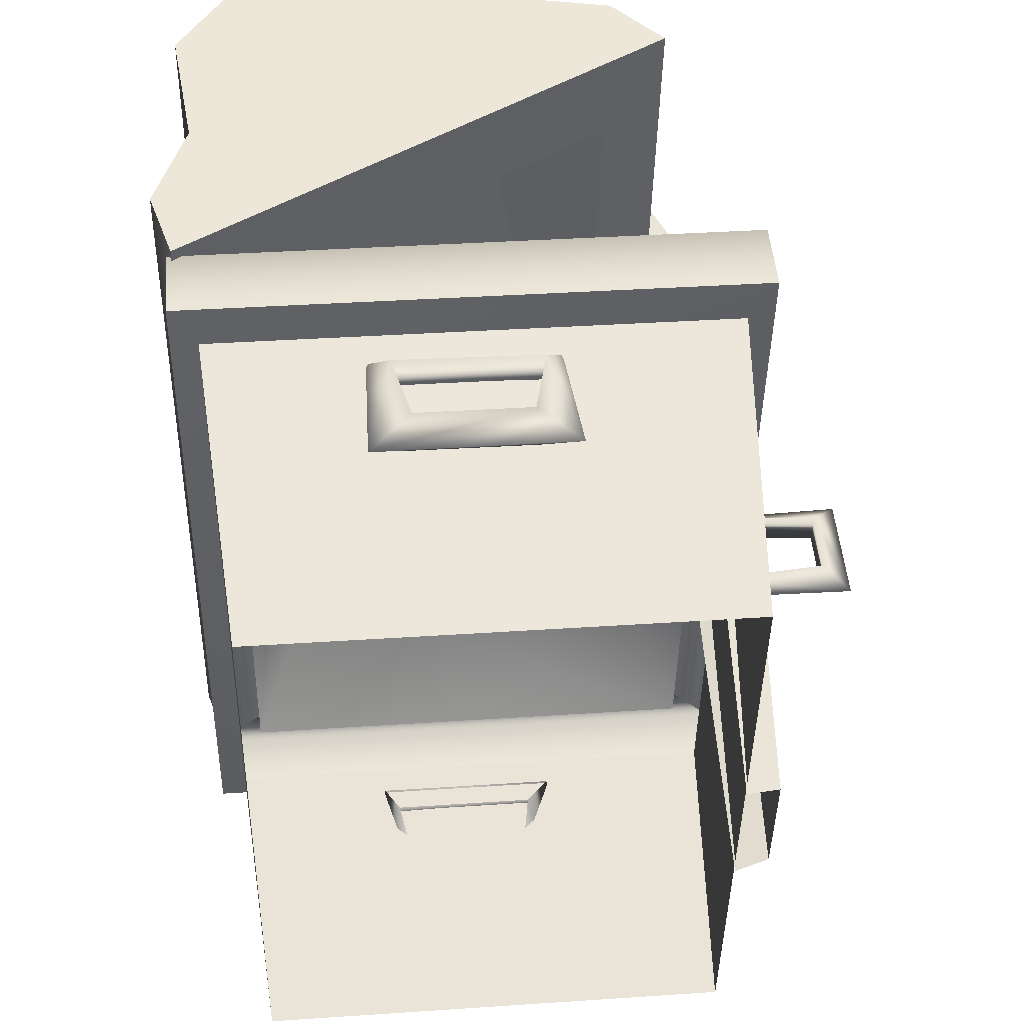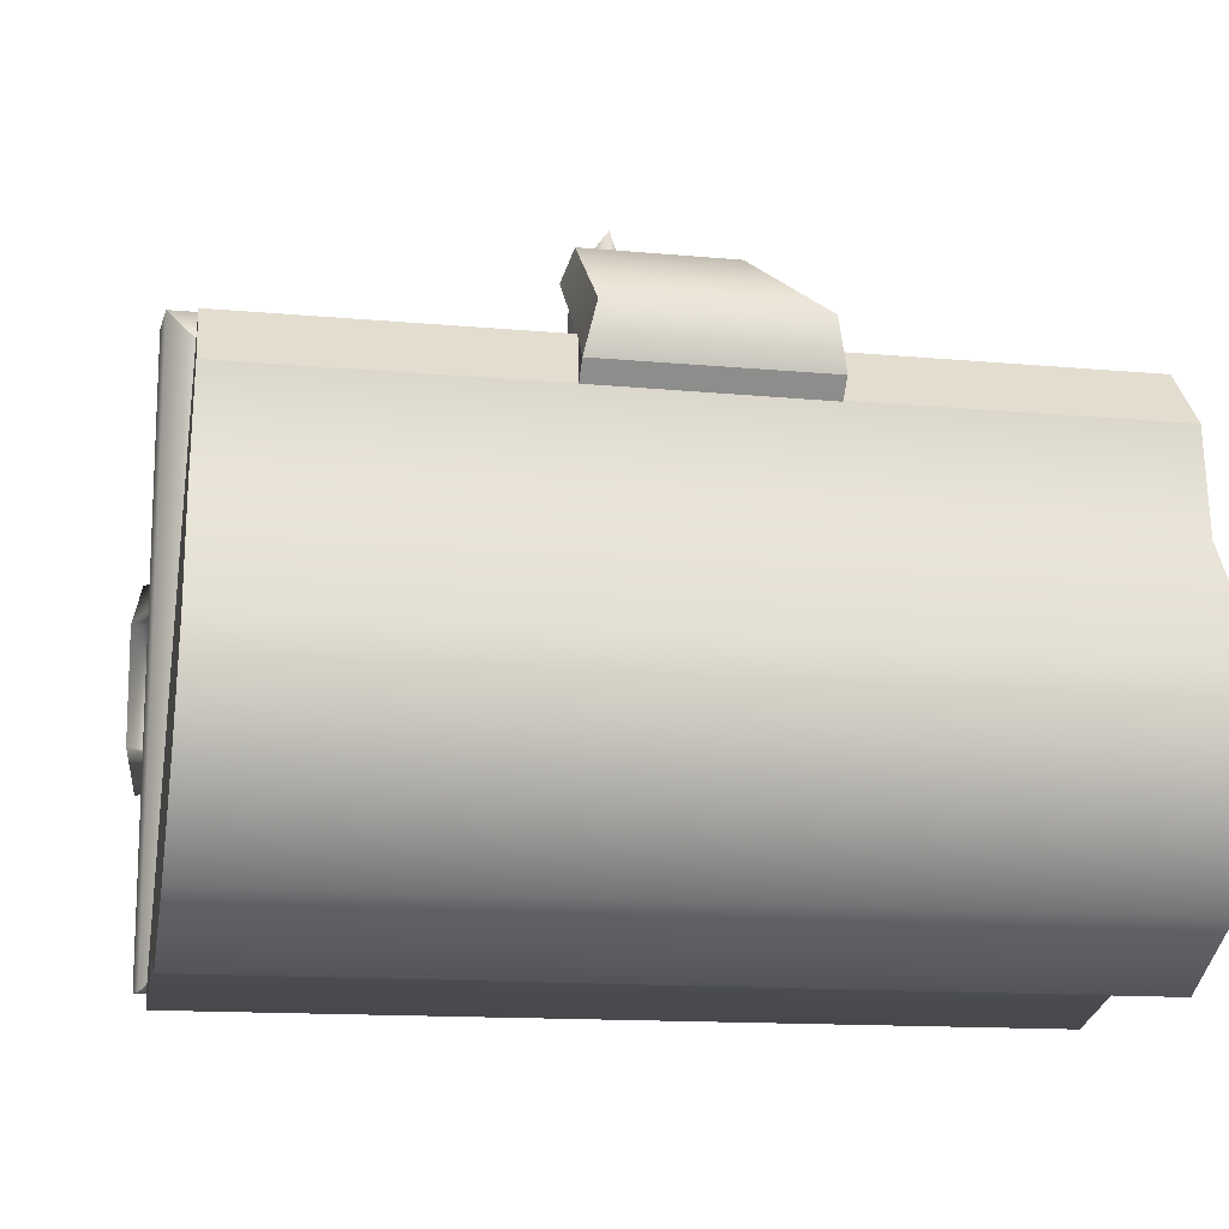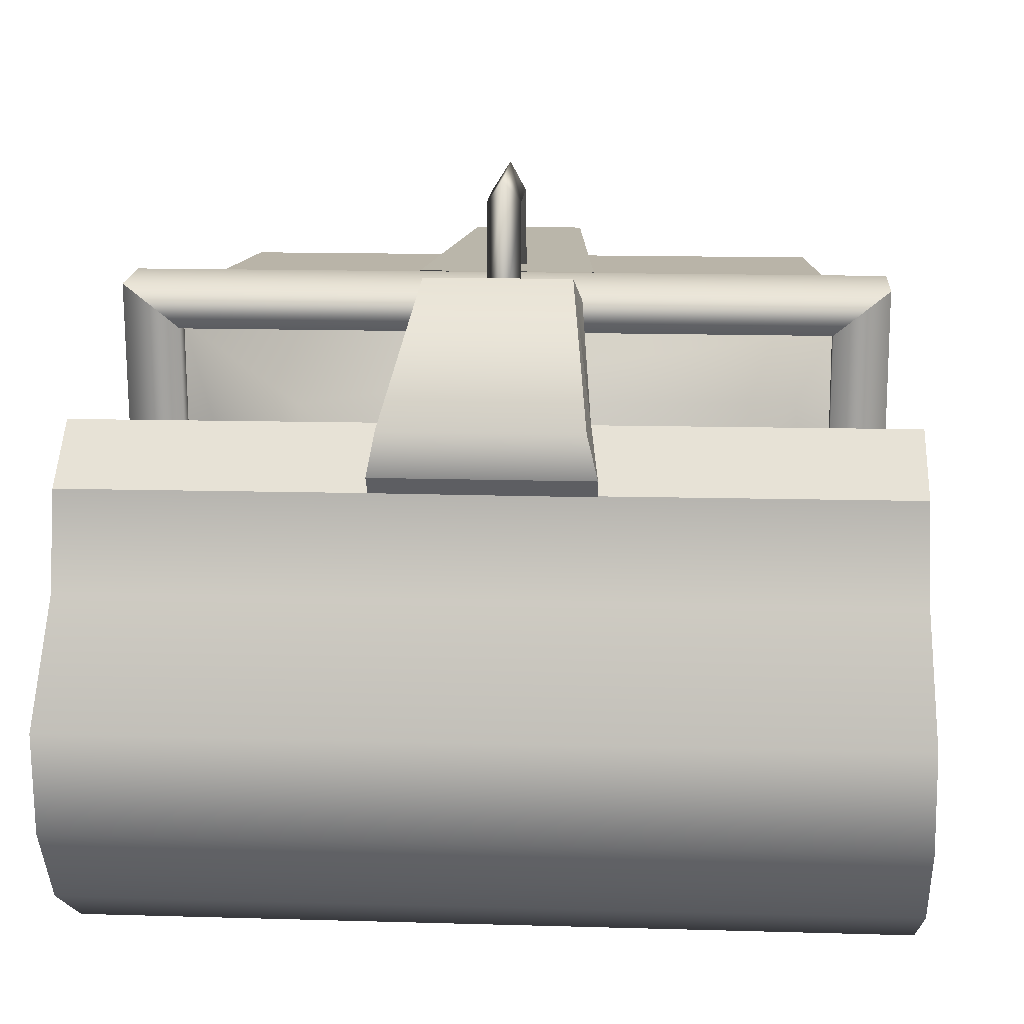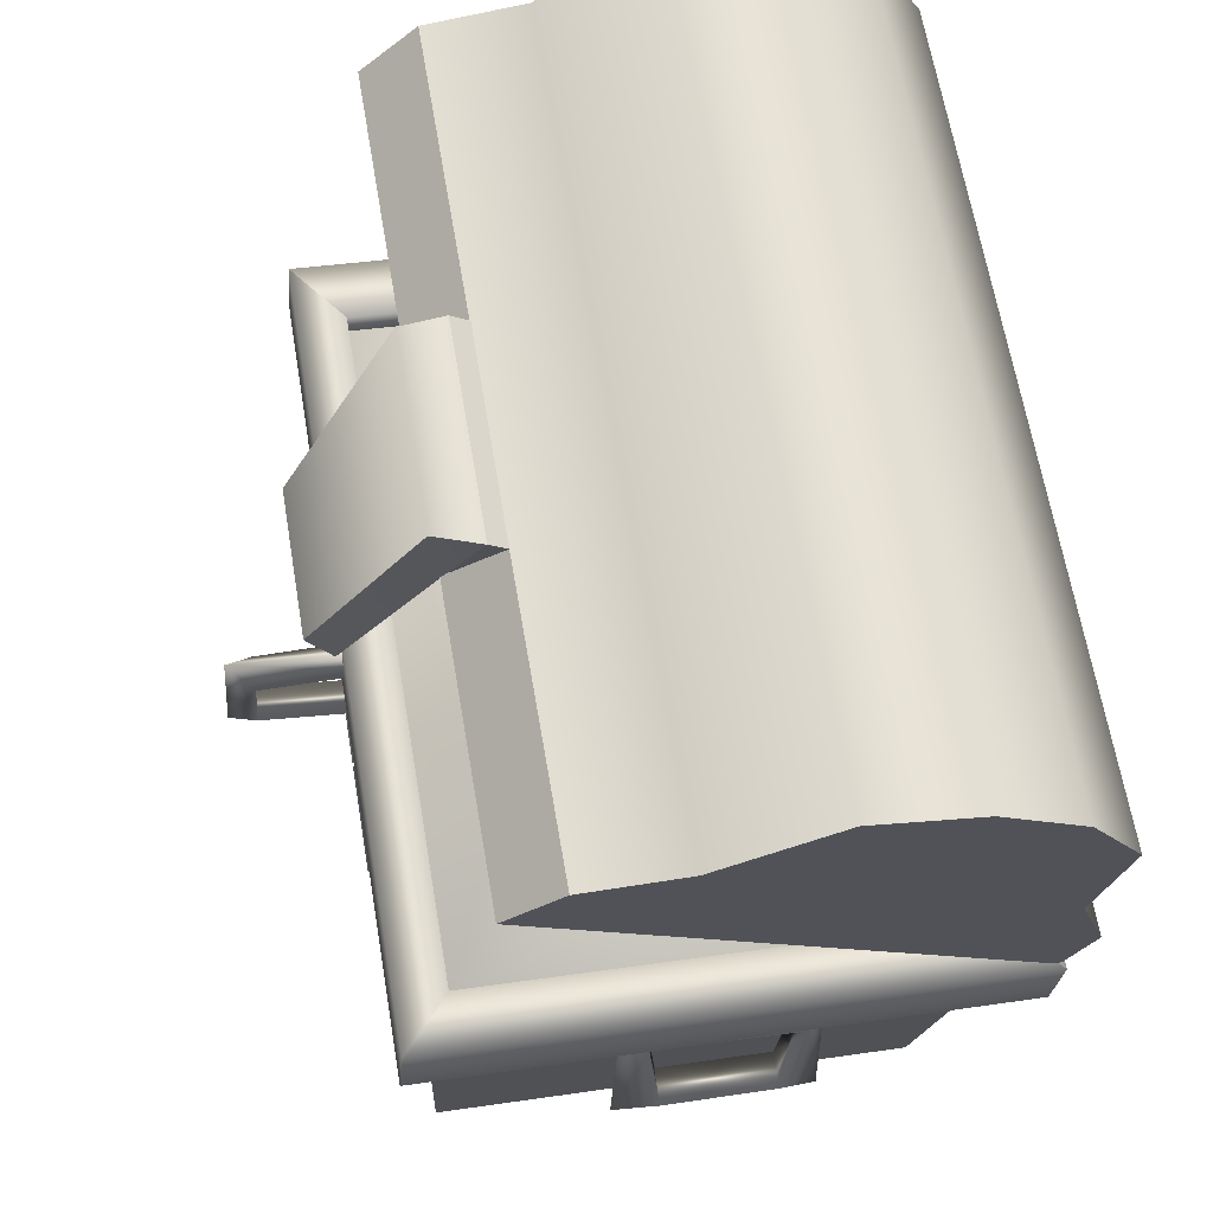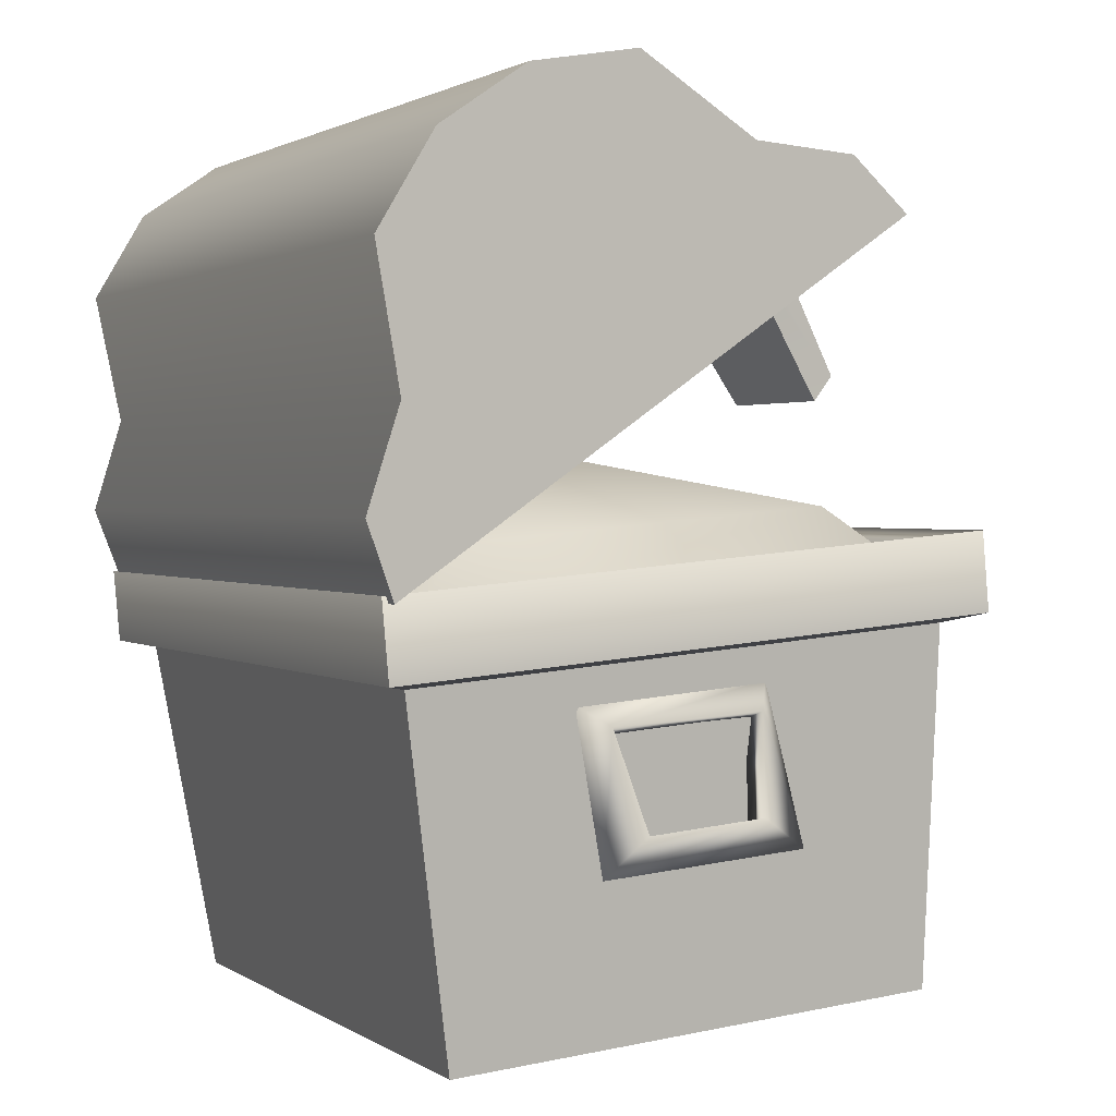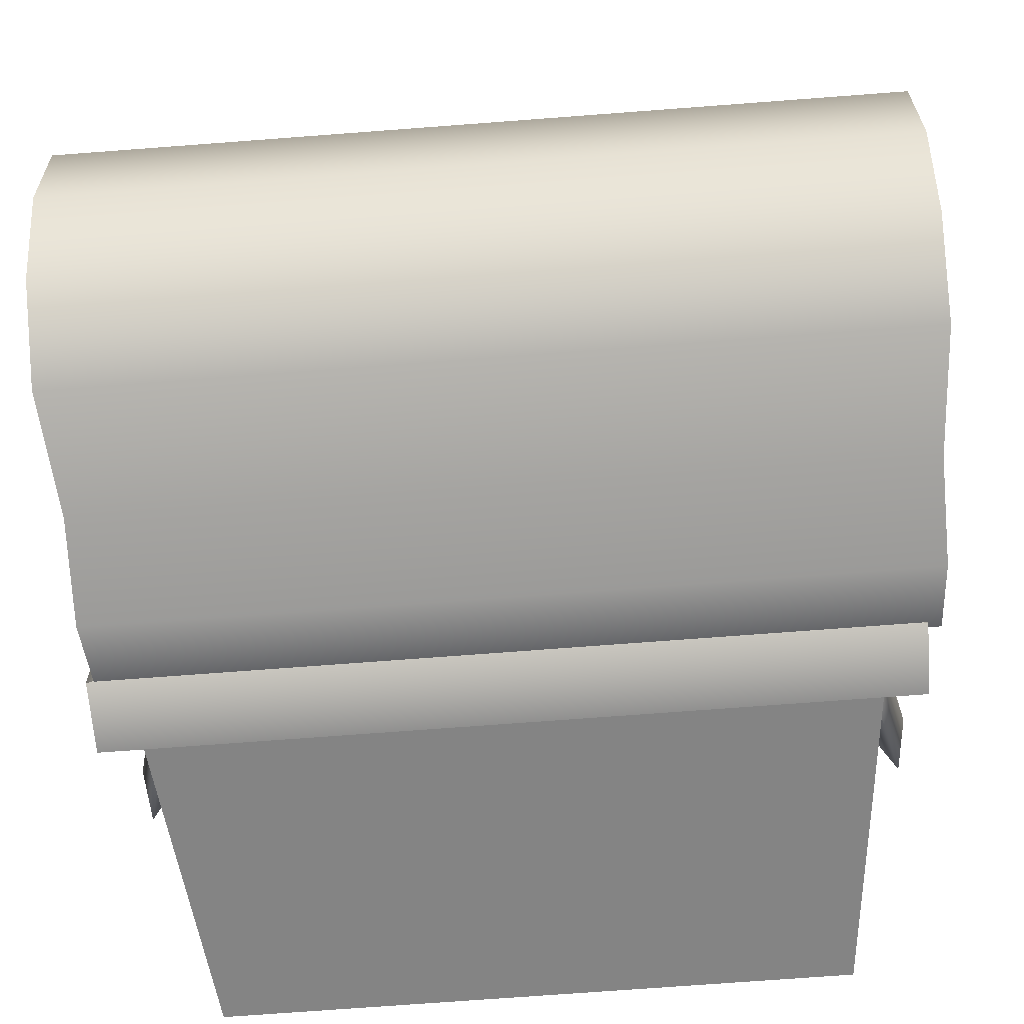
<metadata>
{"format":"obj","ext":"obj","renderer":"f3d","projection":"perspective","resolution":1024,"background":"white","views":[{"elev":-41.1,"azim":-91.1,"up":"+Y"},{"elev":-13.0,"azim":167.6,"up":"+Z"},{"elev":12.5,"azim":-176.0,"up":"+Z"},{"elev":64.5,"azim":80.4,"up":"+Y"},{"elev":1.5,"azim":-115.1,"up":"+Y"},{"elev":-70.4,"azim":-175.7,"up":"+Z"}]}
</metadata>
<code>
o chest
v 1.04 -0.0651 -0.7641
v -1.04 -0.0601 -0.7661
v -1.148 1.029 -0.9416
v 1.153 1.023 -0.9394
v 1.153 1.023 -0.9394
v -1.148 1.029 -0.9416
v -1.271 1.046 -1.034
v 1.276 1.04 -1.032
v 1.276 1.04 -1.032
v -1.271 1.046 -1.034
v -1.27 1.287 -1.055
v 1.277 1.281 -1.052
v 1.277 1.281 -1.052
v -1.27 1.287 -1.055
v -1.088 1.282 -0.8979
v 1.094 1.277 -0.8957
v -1.088 1.201 -0.891
v 1.094 1.196 -0.8888
v 1.094 1.196 -0.8888
v -1.088 1.201 -0.891
v -0.9643 1.416 -0.7098
v 0.666 1.513 -0.7169
v 0.666 1.513 -0.7169
v -0.9643 1.416 -0.7098
v -0.3205 1.71 -0.3675
v -1.04 -0.0601 -0.7661
v -1.042 0.07113 0.7658
v -1.15 1.174 0.7533
v -1.148 1.029 -0.9416
v -1.148 1.029 -0.9416
v -1.15 1.174 0.7533
v -1.272 1.207 0.8413
v -1.271 1.046 -1.034
v -1.271 1.046 -1.034
v -1.272 1.207 0.8413
v -1.271 1.447 0.8207
v -1.27 1.287 -1.055
v -1.27 1.287 -1.055
v -1.271 1.447 0.8207
v -1.089 1.416 0.6673
v -1.088 1.282 -0.8979
v -1.089 1.335 0.6742
v -1.088 1.201 -0.891
v -1.089 1.335 0.6742
v -0.9652 1.516 0.4594
v -0.3205 1.71 -0.3675
v -1.042 0.07113 0.7658
v 1.039 0.06614 0.7678
v 1.152 1.169 0.7556
v -1.15 1.174 0.7533
v -1.15 1.174 0.7533
v 1.152 1.169 0.7556
v 1.275 1.201 0.8438
v -1.272 1.207 0.8413
v -1.272 1.207 0.8413
v 1.275 1.201 0.8438
v 1.275 1.441 0.8232
v -1.271 1.447 0.8207
v -1.271 1.447 0.8207
v 1.275 1.441 0.8232
v 1.093 1.411 0.6694
v -1.089 1.416 0.6673
v 1.093 1.33 0.6763
v -1.089 1.335 0.6742
v 1.093 1.33 0.6763
v 0.6651 1.613 0.4523
v 1.039 0.06614 0.7678
v 1.04 -0.0651 -0.7641
v 1.153 1.023 -0.9394
v 1.152 1.169 0.7556
v 1.152 1.169 0.7556
v 1.153 1.023 -0.9394
v 1.276 1.04 -1.032
v 1.275 1.201 0.8438
v 1.275 1.201 0.8438
v 1.276 1.04 -1.032
v 1.277 1.281 -1.052
v 1.275 1.441 0.8232
v 1.275 1.441 0.8232
v 1.277 1.281 -1.052
v 1.094 1.277 -0.8957
v 1.093 1.411 0.6694
v 1.094 1.196 -0.8888
v 1.093 1.33 0.6763
v 0.005247 1.029 1.202
v 0.006116 1.403 1.17
v -0.05065 1.31 1.092
v -0.05185 1.095 1.111
v 0.06213 1.101 1.11
v 0.06334 1.316 1.093
v 0.0637 1.312 0.7062
v 0.006441 1.347 0.7028
v -0.05029 1.308 0.7164
v -0.05165 1.028 0.7413
v 0.005622 0.9936 0.7331
v 0.06234 1.034 0.7399
v 0.3006 1.21 0.8469
v 0.1977 0.0647 0.8729
v 0.2185 0.03099 0.7641
v 0.332 1.163 0.7124
v -0.1922 0.06564 0.8725
v -0.2896 1.211 0.8464
v -0.3209 1.164 0.7118
v -0.2129 0.03203 0.7637
v 0.1977 0.0647 0.8729
v 0.3006 1.21 0.8469
v -0.2896 1.211 0.8464
v -0.1922 0.06564 0.8725
v 1.256 0.5435 0.2455
v 1.295 0.6417 0.1027
v 1.215 0.9459 0.1243
v 1.136 1.016 0.1916
v 1.092 0.901 0.1207
v 1.169 0.6085 0.09469
v 1.257 0.4893 -0.3873
v 1.169 0.5761 -0.2692
v 1.294 0.6114 -0.2614
v 1.092 0.8591 -0.3533
v 1.136 0.9647 -0.4111
v 1.218 0.8944 -0.3454
v -1.253 0.4944 -0.4005
v -1.291 0.6157 -0.2765
v -1.21 0.9114 -0.3495
v -1.13 0.9689 -0.4277
v -1.087 0.8671 -0.3383
v -1.165 0.5837 -0.2629
v -1.254 0.5486 0.2323
v -1.165 0.6136 0.1012
v -1.291 0.6477 0.08743
v -1.087 0.9065 0.1359
v -1.131 1.021 0.175
v -1.212 0.9405 0.1221
v -0.7747 2.339 -0.04144
v -0.7753 1.775 -0.8579
v 0.7129 1.752 -0.8429
v 0.7135 2.339 0.007557
v -1.352 2.698 -0.6664
v 1.309 2.697 -0.6676
v 1.309 2.514 -0.9329
v -1.353 2.515 -0.9318
v -1.312 1.266 -1.035
v 1.253 1.266 -1.037
v 0.9748 1.399 -0.855
v -0.9935 1.413 -0.8632
v -1.322 1.493 -1.119
v 1.267 1.492 -1.121
v 1.253 1.266 -1.037
v -1.312 1.266 -1.035
v -1.33 1.802 -1.023
v 1.278 1.801 -1.024
v -1.347 2.226 -1.104
v 1.301 2.225 -1.105
v -1.311 2.348 0.5319
v -0.9927 2.239 0.3335
v -1.321 2.507 0.3499
v -1.322 1.493 -1.119
v -1.312 1.266 -1.035
v -1.311 2.348 0.5319
v -1.33 2.53 0.03247
v -1.33 1.802 -1.023
v -1.346 2.756 -0.3354
v -1.347 2.226 -1.104
v -1.352 2.698 -0.6664
v -1.353 2.515 -0.9318
v 1.254 2.348 0.5302
v 0.9757 2.225 0.3417
v 1.268 2.507 0.3484
v -1.321 2.507 0.3499
v -1.311 2.348 0.5319
v 1.254 2.348 0.5302
v 1.279 2.53 0.03104
v -1.33 2.53 0.03247
v -1.321 2.507 0.3499
v 1.268 2.507 0.3484
v 1.301 2.755 -0.3366
v -1.346 2.756 -0.3354
v 1.267 1.492 -1.121
v 1.268 2.507 0.3484
v 1.254 2.348 0.5302
v 1.253 1.266 -1.037
v 1.278 1.801 -1.024
v 1.279 2.53 0.03104
v 1.301 2.225 -1.105
v 1.301 2.755 -0.3366
v 1.309 2.514 -0.9329
v 1.309 2.697 -0.6676
v 0.7135 2.339 0.007557
v 0.7129 1.752 -0.8429
v 0.9748 1.399 -0.855
v 0.9748 1.399 -0.855
v 0.9757 2.225 0.3417
v 0.7135 2.339 0.007557
v -0.7747 2.339 -0.04144
v 0.7135 2.339 0.007557
v 0.9757 2.225 0.3417
v 0.9757 2.225 0.3417
v -0.9927 2.239 0.3335
v -0.7747 2.339 -0.04144
v -0.7753 1.775 -0.8579
v -0.7747 2.339 -0.04144
v -0.9927 2.239 0.3335
v -0.9927 2.239 0.3335
v -0.9935 1.413 -0.8632
v -0.7753 1.775 -0.8579
v 0.7129 1.752 -0.8429
v -0.7753 1.775 -0.8579
v -0.9935 1.413 -0.8632
v -0.9935 1.413 -0.8632
v 0.9748 1.399 -0.855
v 0.7129 1.752 -0.8429
v 0.2985 2.379 0.5064
v 0.3243 2.55 0.4039
v 0.2915 2.583 0.5494
v 0.2168 1.933 0.9152
v 0.2417 1.85 0.8377
v -0.2786 1.851 0.8372
v 0.2417 1.85 0.8377
v 0.2168 1.933 0.9152
v -0.2535 1.934 0.9147
v -0.2535 1.934 0.9147
v -0.3243 2.584 0.5488
v -0.357 2.552 0.4032
v -0.3283 2.35 0.5241
v -0.2786 1.851 0.8372
v 0.3243 2.55 0.4039
v -0.357 2.552 0.4032
v -0.3243 2.584 0.5488
v 0.2915 2.583 0.5494
v -0.3283 2.35 0.5241
v 0.2985 2.379 0.5064
v 0.2417 1.85 0.8377
v -0.2786 1.851 0.8372
v -0.2535 1.934 0.9147
v 0.2168 1.933 0.9152
v 0.2984 2.34 0.4429
v 0.3243 2.479 0.3135
v 0.3243 2.55 0.4039
v 0.3243 2.55 0.4039
v 0.2985 2.379 0.5064
v 0.2984 2.34 0.4429
v -0.3571 2.481 0.3128
v -0.3283 2.311 0.4606
v -0.3283 2.35 0.5241
v -0.3283 2.35 0.5241
v -0.357 2.552 0.4032
v -0.3571 2.481 0.3128
v 0.3243 2.479 0.3135
v -0.3571 2.481 0.3128
v -0.357 2.552 0.4032
v -0.357 2.552 0.4032
v 0.3243 2.55 0.4039
v 0.3243 2.479 0.3135
f 1 2 3
f 3 4 1
f 5 6 7
f 7 8 5
f 9 10 11
f 11 12 9
f 13 14 15
f 15 16 13
f 16 15 17
f 17 18 16
f 19 20 21
f 21 22 19
f 23 24 25
f 26 27 28
f 28 29 26
f 30 31 32
f 32 33 30
f 34 35 36
f 36 37 34
f 38 39 40
f 40 41 38
f 41 40 42
f 42 43 41
f 20 44 45
f 45 21 20
f 21 45 46
f 47 48 49
f 49 50 47
f 51 52 53
f 53 54 51
f 55 56 57
f 57 58 55
f 59 60 61
f 61 62 59
f 62 61 63
f 63 64 62
f 44 65 66
f 66 45 44
f 45 66 46
f 67 68 69
f 69 70 67
f 71 72 73
f 73 74 71
f 75 76 77
f 77 78 75
f 79 80 81
f 81 82 79
f 82 81 83
f 83 84 82
f 65 19 22
f 22 66 65
f 66 22 46
f 85 86 87
f 87 88 85
f 85 89 90
f 90 86 85
f 88 87 90
f 90 89 88
f 86 90 91
f 91 92 86
f 87 86 92
f 92 93 87
f 90 87 93
f 93 91 90
f 85 88 94
f 94 95 85
f 89 85 95
f 95 96 89
f 88 89 96
f 96 94 88
f 97 98 99
f 99 100 97
f 101 102 103
f 103 104 101
f 105 106 107
f 107 108 105
f 109 110 111
f 111 112 109
f 109 112 113
f 113 114 109
f 110 114 113
f 113 111 110
f 115 109 114
f 114 116 115
f 109 115 117
f 117 110 109
f 114 110 117
f 117 116 114
f 115 116 118
f 118 119 115
f 115 119 120
f 120 117 115
f 116 117 120
f 120 118 116
f 119 112 111
f 111 120 119
f 111 113 118
f 118 120 111
f 121 122 123
f 123 124 121
f 121 124 125
f 125 126 121
f 122 126 125
f 125 123 122
f 127 121 126
f 126 128 127
f 121 127 129
f 129 122 121
f 126 122 129
f 129 128 126
f 127 128 130
f 130 131 127
f 127 131 132
f 132 129 127
f 128 129 132
f 132 130 128
f 131 124 123
f 123 132 131
f 123 125 130
f 130 132 123
f 133 134 135
f 135 136 133
f 137 138 139
f 139 140 137
f 141 142 143
f 143 144 141
f 145 146 147
f 147 148 145
f 149 150 146
f 146 145 149
f 151 152 150
f 150 149 151
f 140 139 152
f 152 151 140
f 153 141 144
f 144 154 153
f 155 156 157
f 157 158 155
f 159 160 156
f 156 155 159
f 161 162 160
f 160 159 161
f 163 164 162
f 162 161 163
f 165 153 154
f 154 166 165
f 167 168 169
f 169 170 167
f 171 172 173
f 173 174 171
f 175 176 172
f 172 171 175
f 138 137 176
f 176 175 138
f 142 165 166
f 166 143 142
f 177 178 179
f 179 180 177
f 181 182 178
f 178 177 181
f 183 184 182
f 182 181 183
f 185 186 184
f 184 183 185
f 187 188 189
f 190 191 192
f 193 194 195
f 196 197 198
f 199 200 201
f 202 203 204
f 205 206 207
f 208 209 210
f 211 212 213
f 213 214 215
f 211 213 215
f 216 217 218
f 218 219 216
f 220 221 222
f 220 222 223
f 220 223 224
f 225 226 227
f 227 228 225
f 229 230 231
f 231 232 229
f 227 233 234
f 234 228 227
f 235 236 237
f 238 239 240
f 241 242 243
f 244 245 246
f 247 248 249
f 250 251 252

</code>
